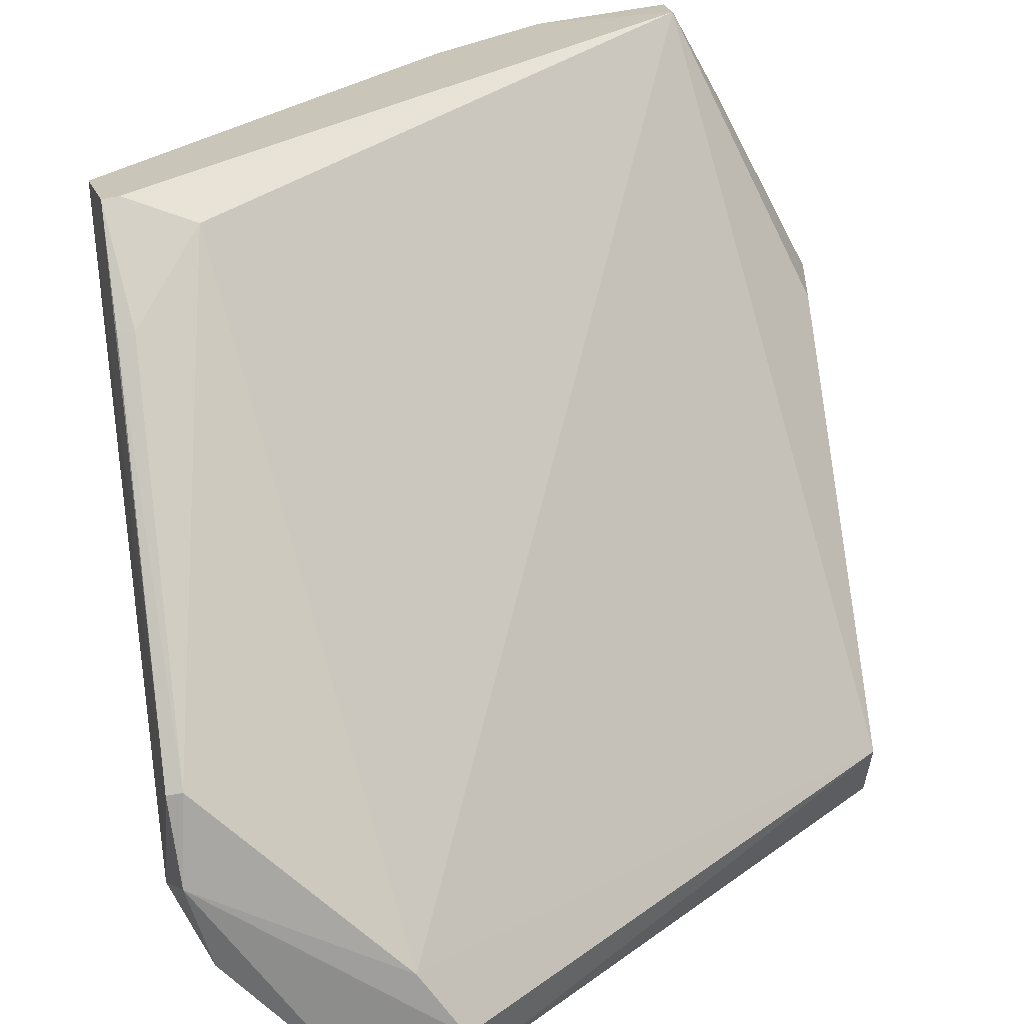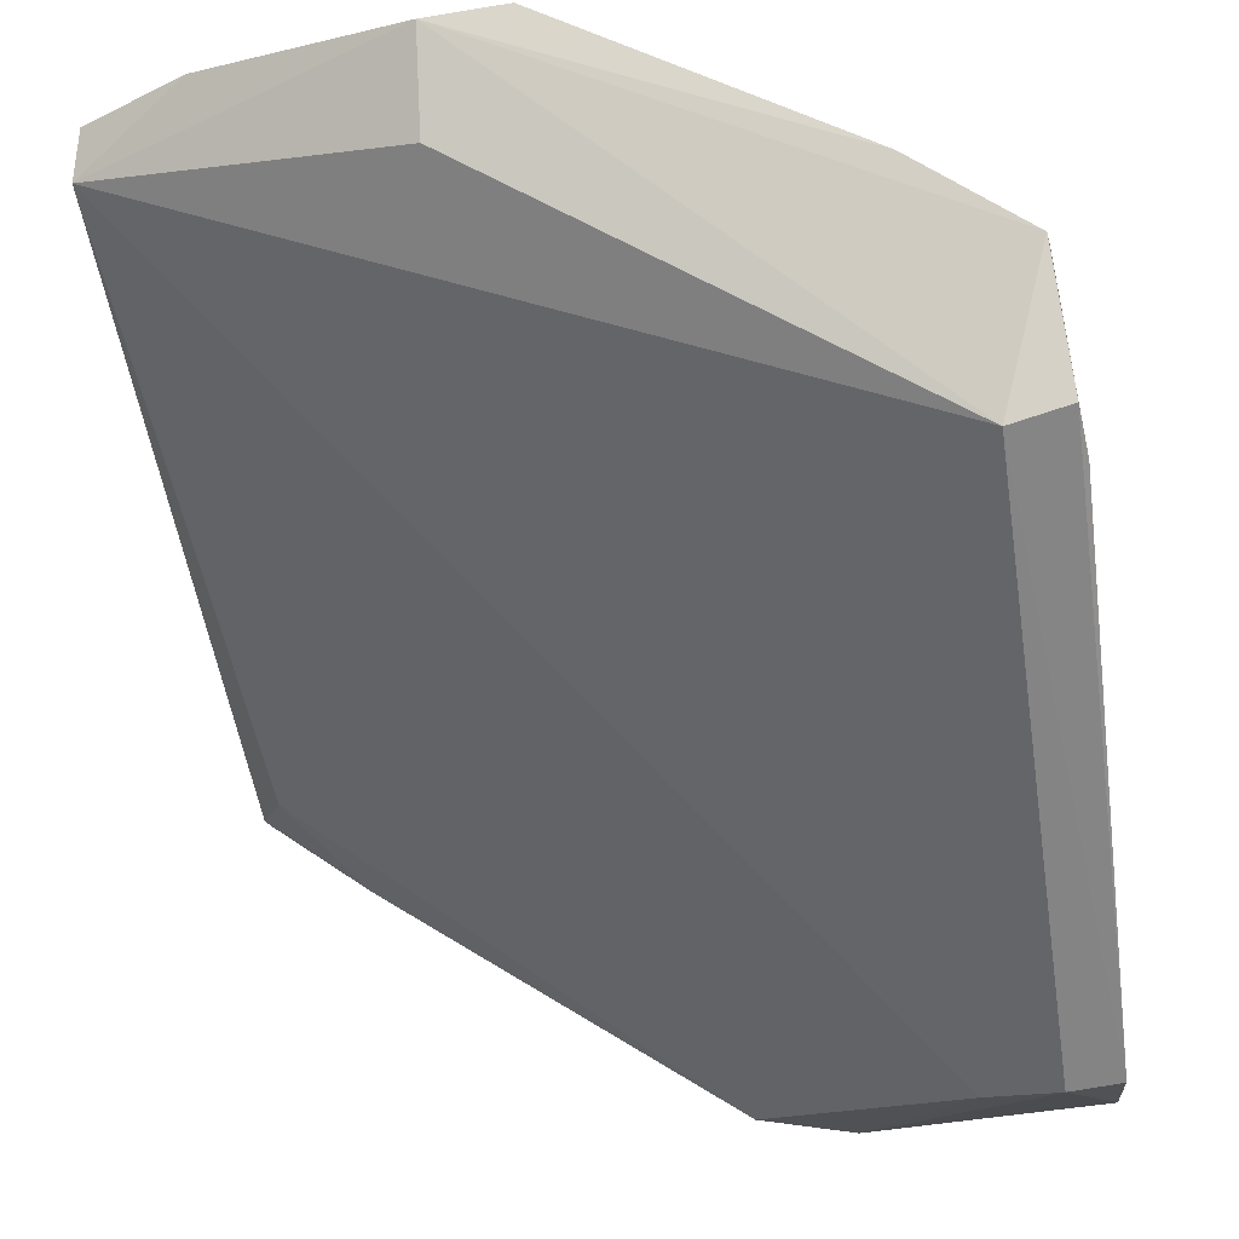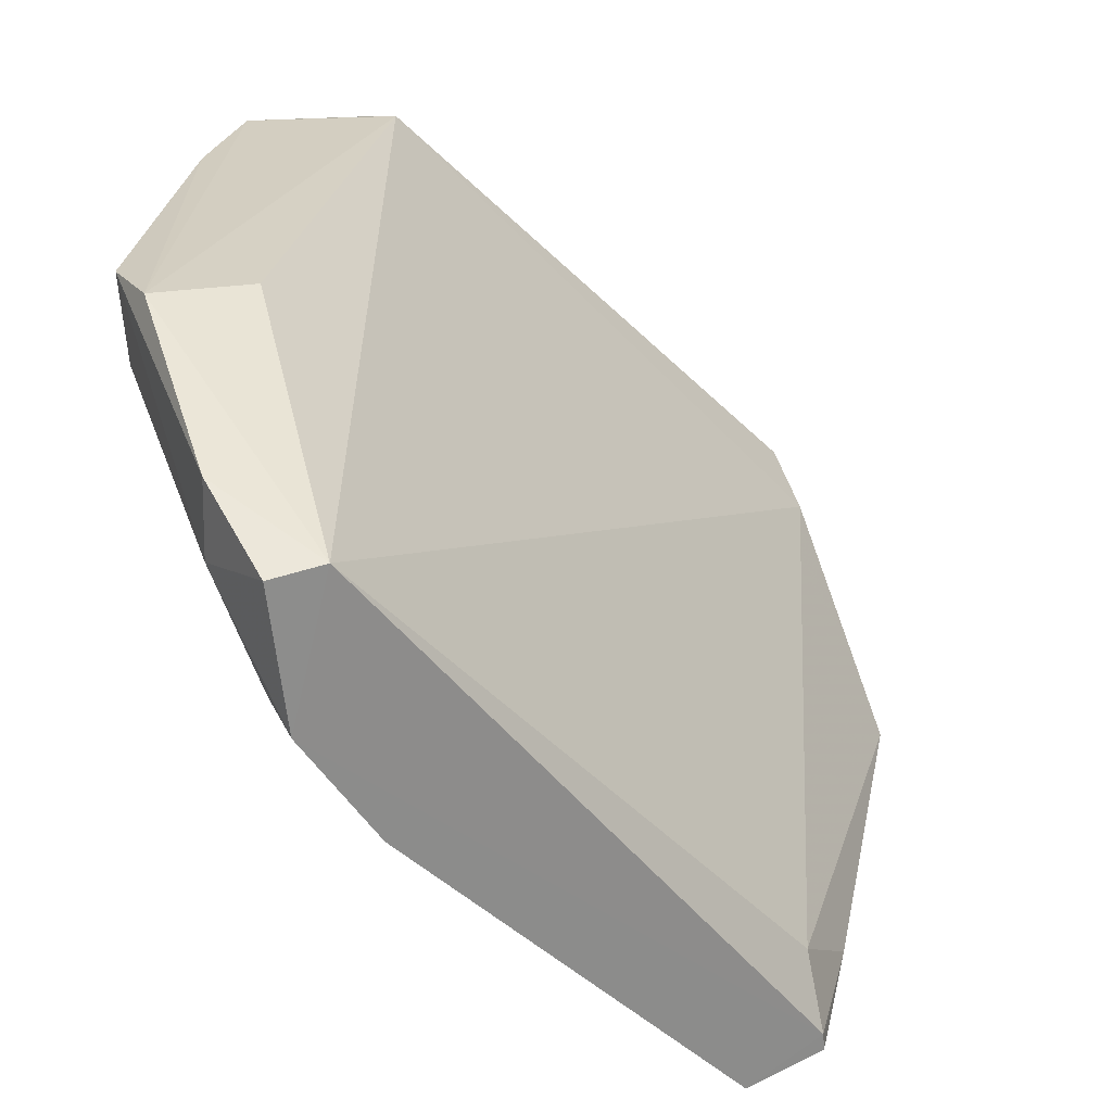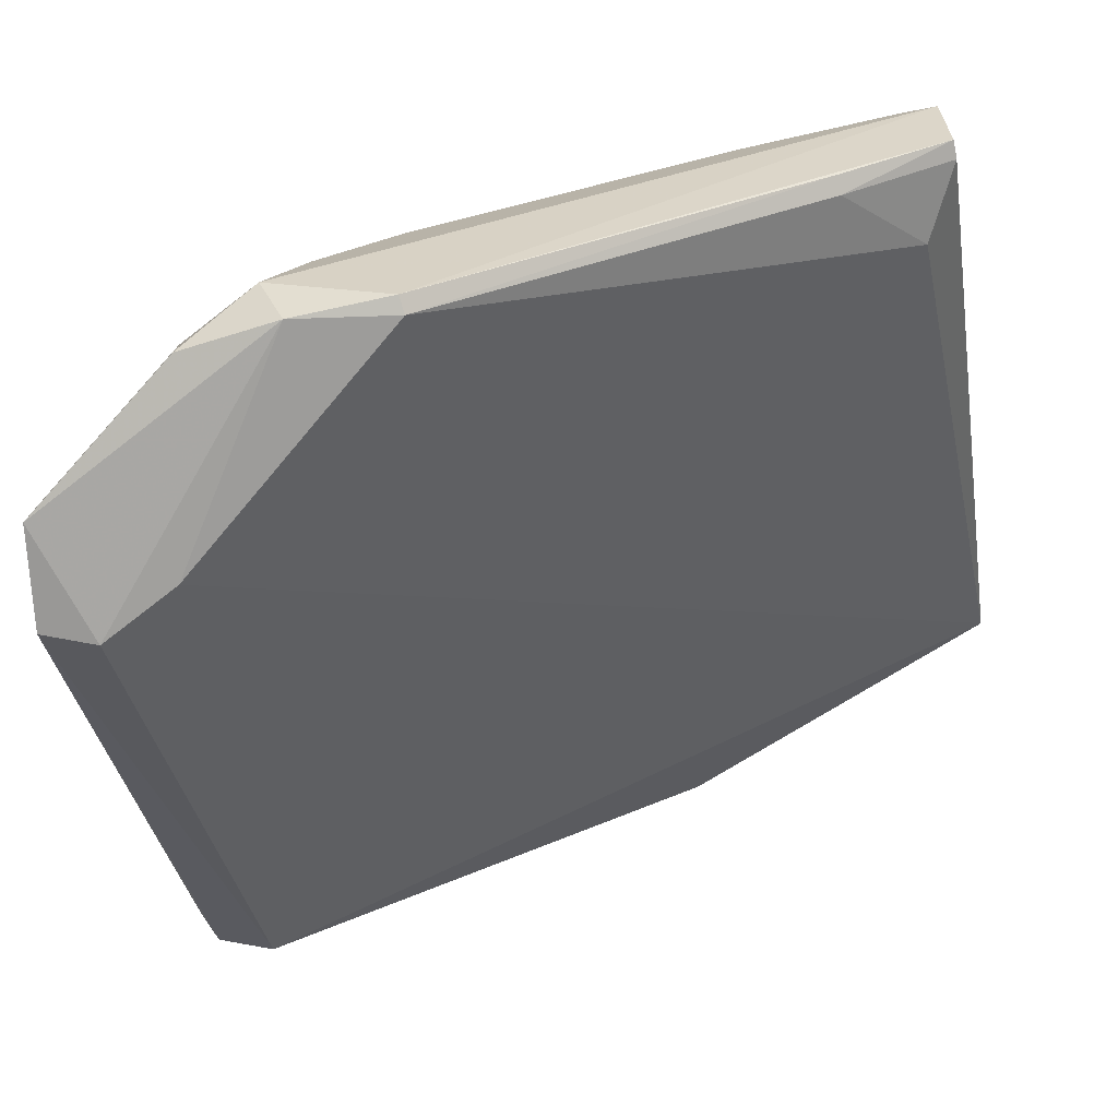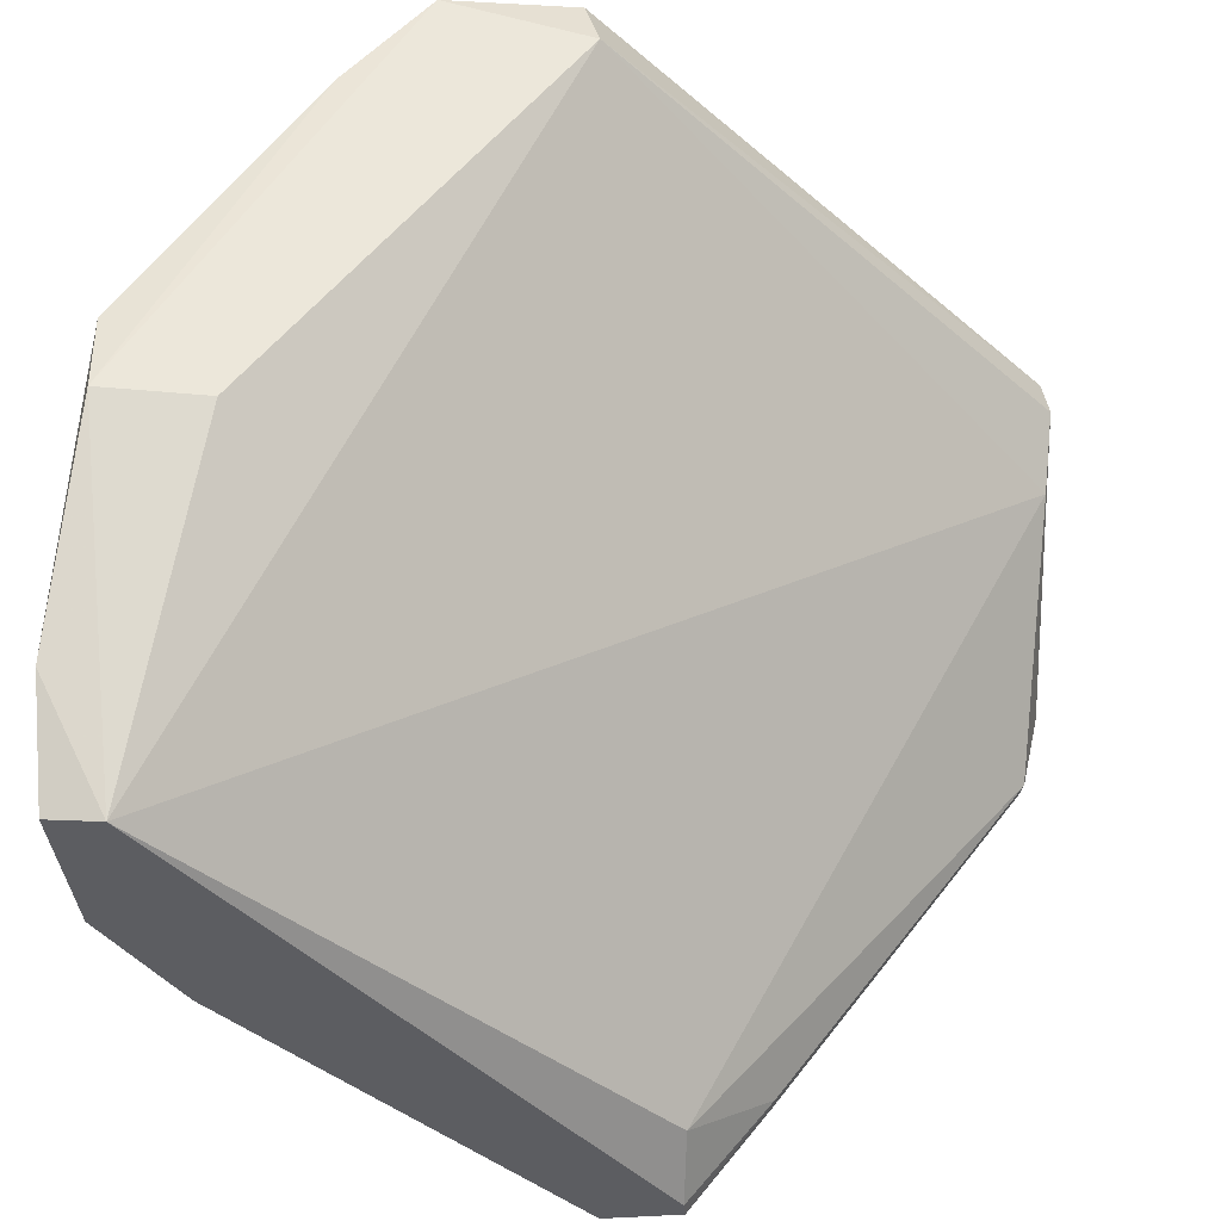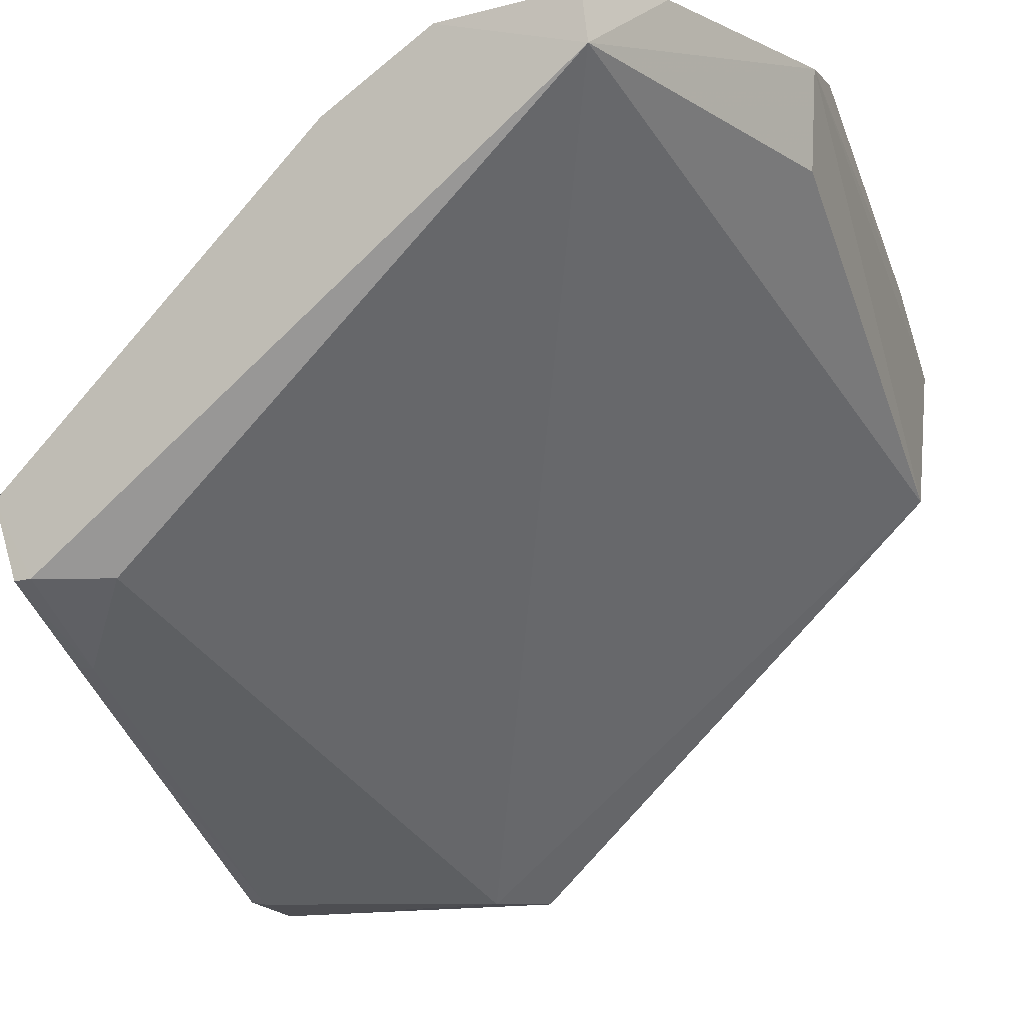
<metadata>
{"format":"obj","ext":"obj","renderer":"f3d","projection":"perspective","resolution":1024,"background":"white","views":[{"elev":-66.9,"azim":-81.7,"up":"+Y"},{"elev":-13.7,"azim":11.9,"up":"+Y"},{"elev":25.6,"azim":-110.2,"up":"+Z"},{"elev":-76.5,"azim":-168.9,"up":"+Y"},{"elev":52.4,"azim":-84.5,"up":"+Z"},{"elev":-9.0,"azim":-68.3,"up":"+Y"}]}
</metadata>
<code>
v 0.04281 0.05362 0.004072
v 0.04373 0.04689 0.001826
v 0.03664 0.03048 -0.0237
v 0.008874 0.04437 -0.02524
v 0.008874 0.05979 -0.0005559
v 0.02739 0.05054 -0.01444
v 0.04281 0.0382 -0.01444
v 0.04127 0.04745 0.004072
v 0.02888 0.02889 -0.02344
v 0.02893 0.03665 -0.02524
v 0.0243 0.06288 0.0009868
v 0.04281 0.04282 -0.01135
v 0.04335 0.0293 -0.01515
v 0.04355 0.04825 0.003501
v 0.0226 0.06252 0.00429
v 0.01042 0.04128 -0.02061
v 0.03818 0.02894 -0.01598
v 0.01659 0.04282 -0.02524
v 0.03356 0.03048 -0.02524
v 0.04127 0.0382 -0.01598
v 0.03201 0.05362 -0.008269
v 0.01042 0.05825 -0.01135
v 0.04281 0.05362 0.002529
v 0.02893 0.04437 -0.01907
v 0.04281 0.03048 -0.01907
v 0.03664 0.02894 -0.0237
v 0.02276 0.05825 0.004072
v 0.008957 0.062 -0.0008669
v 0.02584 0.06288 0.004072
v 0.008859 0.04122 -0.0235
v 0.04127 0.02894 -0.01444
v 0.02896 0.02898 -0.02414
v 0.03201 0.03357 -0.02524
v 0.03973 0.03974 -0.01598
v 0.03664 0.049 -0.009812
v 0.01196 0.05054 -0.01907
v 0.02121 0.05825 -0.008269
v 0.04281 0.049 -0.003641
v 0.03356 0.05671 -0.002099
v 0.02276 0.04591 -0.02061
v 0.03973 0.03203 -0.02061
v 0.04281 0.02894 -0.01907
v 0.01349 0.06279 0.001034
v 0.008874 0.05825 -0.01135
v 0.03818 0.05671 0.004072
v 0.01349 0.03814 -0.02341
v 0.03277 0.02838 -0.02415
v 0.008864 0.04115 -0.02424
v 0.03201 0.0382 -0.02215
v 0.03201 0.04745 -0.01444
v 0.03664 0.05054 -0.008269
v 0.01042 0.04437 -0.02524
v 0.02584 0.05517 -0.009812
v 0.01813 0.05671 -0.01135
v 0.01196 0.06134 -0.006726
v 0.02276 0.05979 -0.005184
v 0.03818 0.05671 0.002529
v 0.02739 0.049 -0.01598
v 0.01813 0.05054 -0.01753
v 0.02584 0.04437 -0.02061
v 0.0135 0.06288 -0.002099
v 0.008874 0.06134 -0.006726
v 0.0135 0.03824 -0.02414
v 0.04127 0.05054 -0.003641
f 13 12 2
f 13 7 12
f 14 1 8
f 14 13 2
f 14 8 13
f 15 8 1
f 17 8 5
f 17 16 9
f 17 5 16
f 18 10 4
f 19 4 10
f 20 12 7
f 23 14 2
f 23 1 14
f 25 7 13
f 25 20 7
f 26 3 25
f 26 19 3
f 27 15 5
f 27 5 8
f 27 8 15
f 30 16 5
f 31 13 8
f 31 8 17
f 32 4 19
f 33 19 10
f 33 3 19
f 33 20 3
f 33 10 20
f 34 20 10
f 34 12 20
f 34 24 12
f 38 23 2
f 38 2 12
f 39 21 11
f 41 25 3
f 41 3 20
f 41 20 25
f 42 26 25
f 42 25 13
f 42 13 31
f 43 28 5
f 43 5 15
f 43 15 29
f 44 4 30
f 44 36 4
f 44 22 36
f 45 29 15
f 45 15 1
f 45 1 23
f 46 9 16
f 46 16 30
f 47 31 17
f 47 17 9
f 47 42 31
f 47 26 42
f 47 9 32
f 47 32 19
f 47 19 26
f 48 30 4
f 48 4 32
f 48 46 30
f 49 34 10
f 49 10 24
f 49 24 34
f 50 35 12
f 50 12 24
f 51 35 21
f 51 21 23
f 51 12 35
f 52 36 18
f 52 18 4
f 52 4 36
f 53 21 6
f 54 36 22
f 54 53 6
f 54 37 53
f 55 22 44
f 55 54 22
f 55 37 54
f 56 11 21
f 56 53 37
f 56 21 53
f 56 55 11
f 56 37 55
f 57 39 11
f 57 23 21
f 57 21 39
f 57 45 23
f 57 11 29
f 57 29 45
f 58 50 24
f 58 35 50
f 58 6 21
f 58 21 35
f 58 54 6
f 59 40 18
f 59 18 36
f 59 36 54
f 59 58 40
f 59 54 58
f 60 24 10
f 60 10 18
f 60 18 40
f 60 58 24
f 60 40 58
f 61 43 29
f 61 29 11
f 61 11 55
f 61 28 43
f 62 5 28
f 62 55 44
f 62 61 55
f 62 28 61
f 62 44 30
f 62 30 5
f 63 32 9
f 63 9 46
f 63 48 32
f 63 46 48
f 64 51 23
f 64 23 38
f 64 38 12
f 64 12 51

</code>
